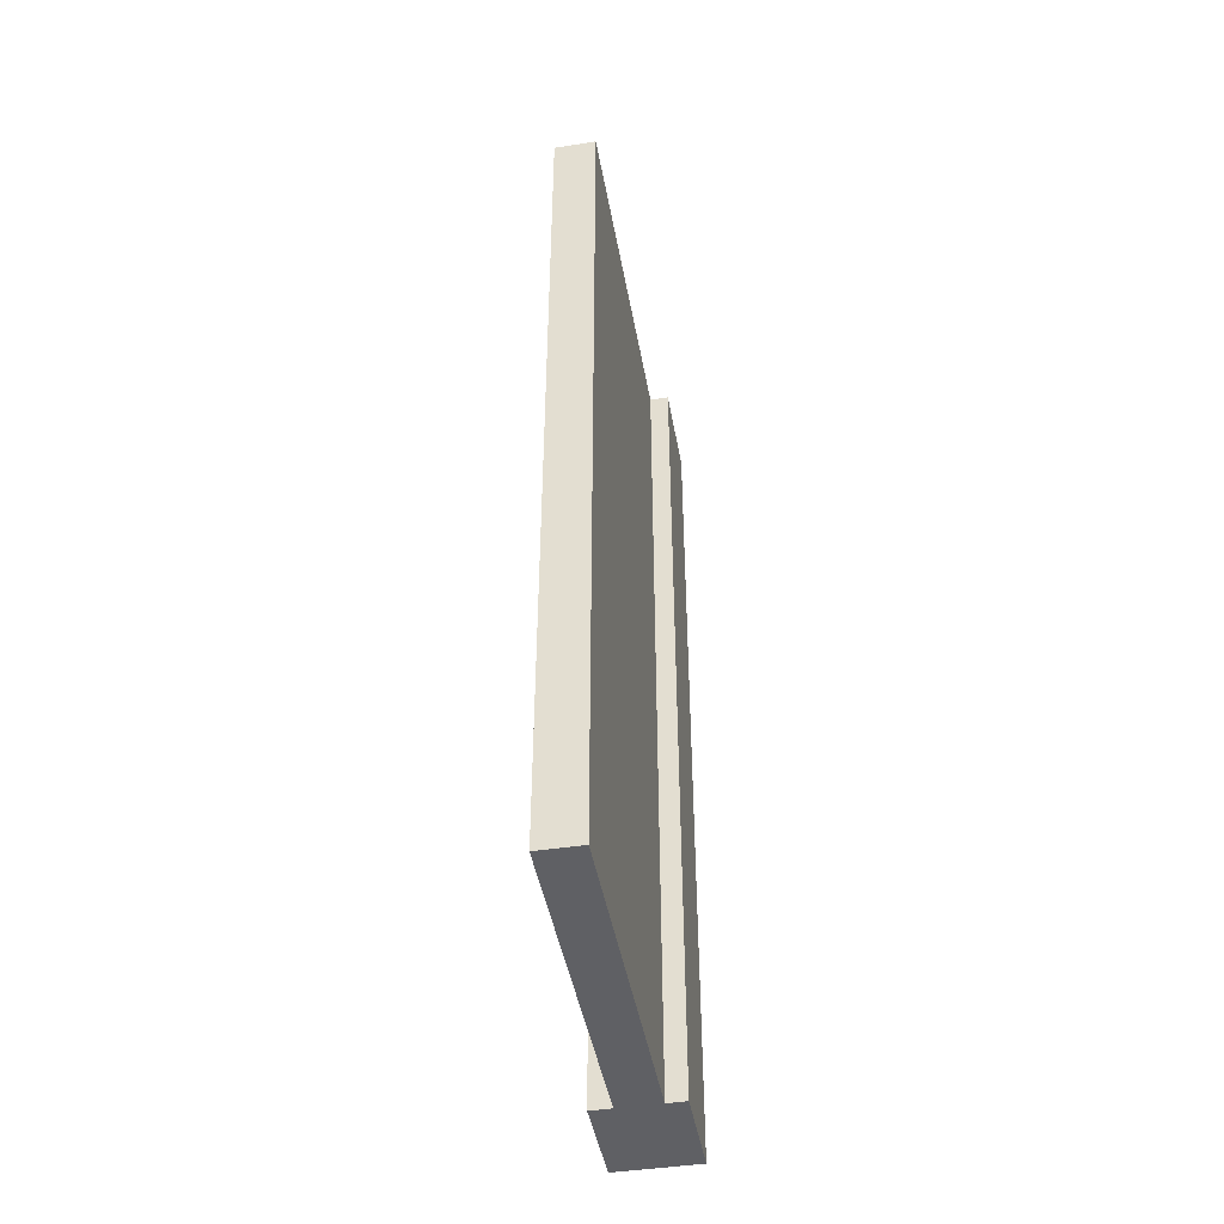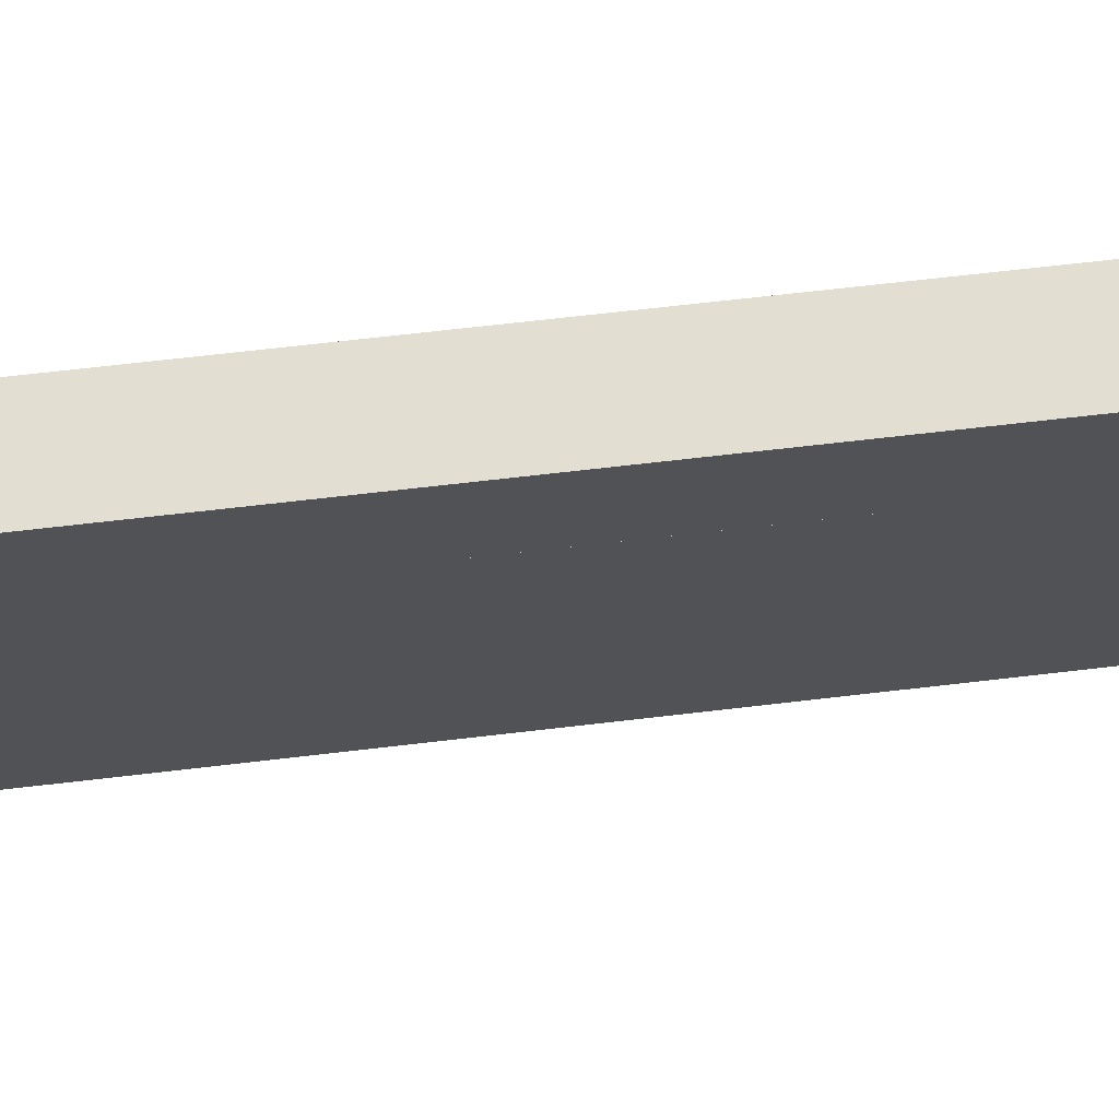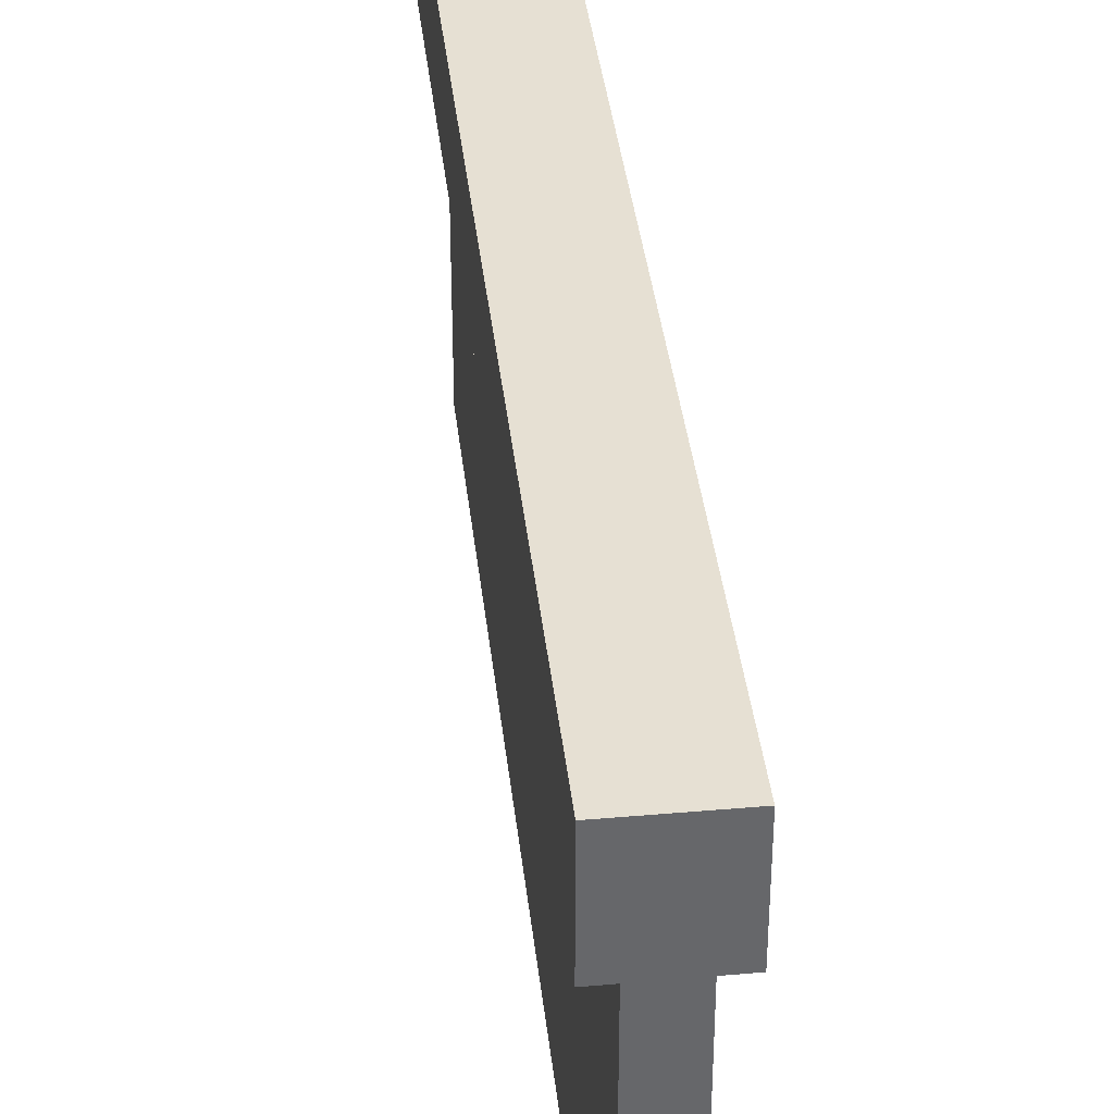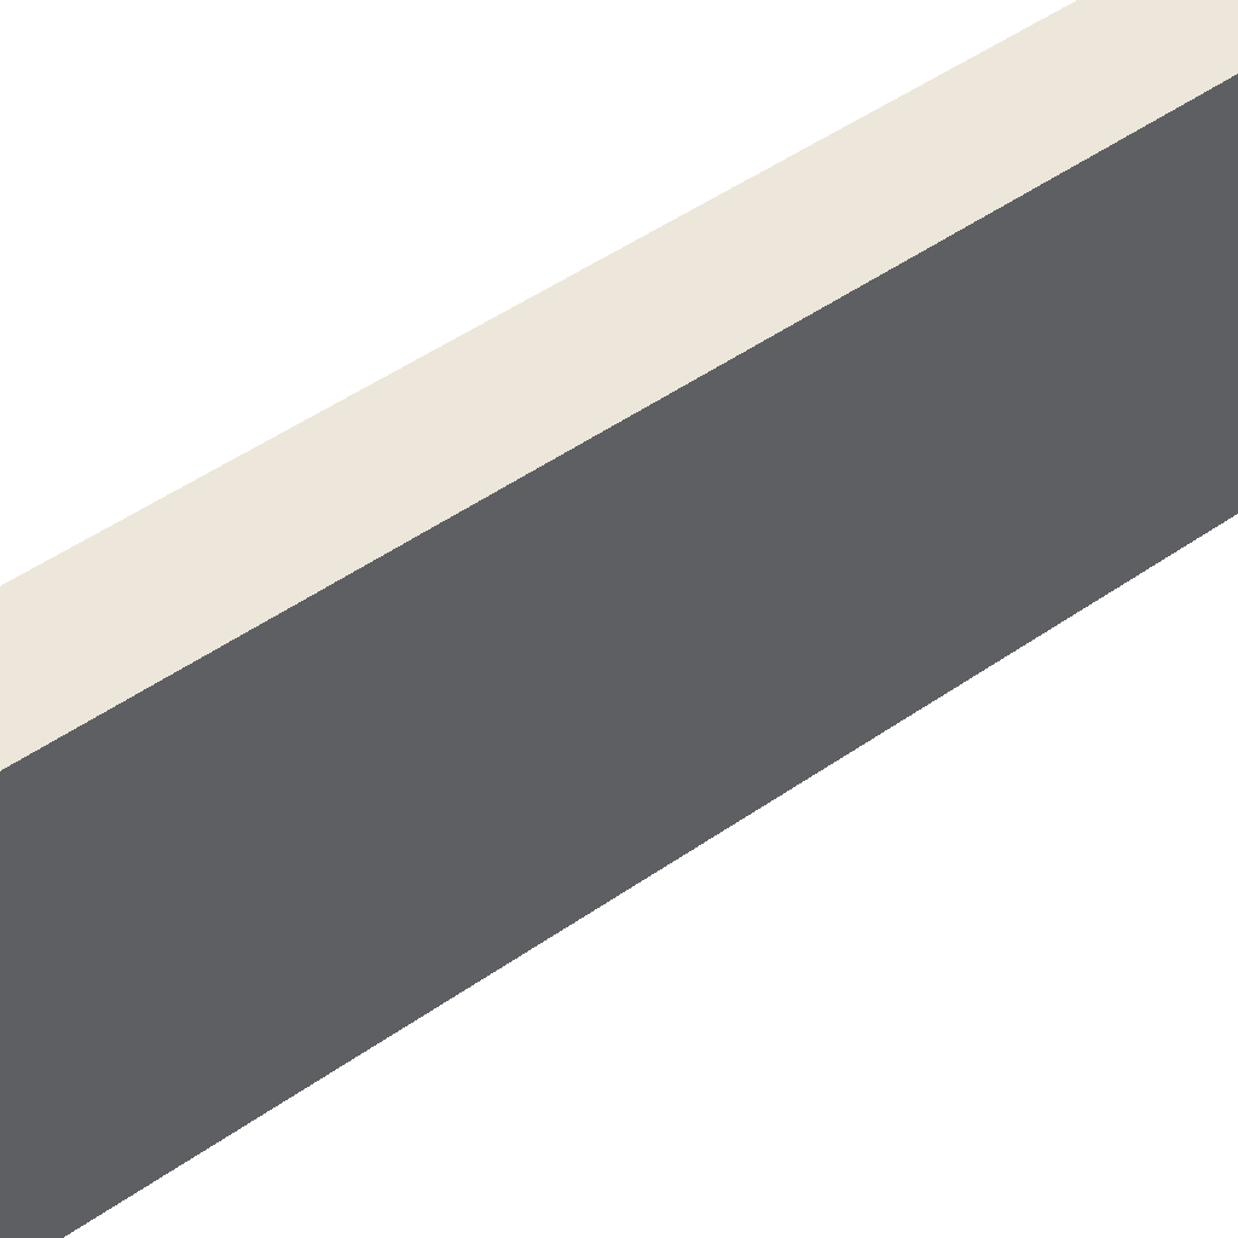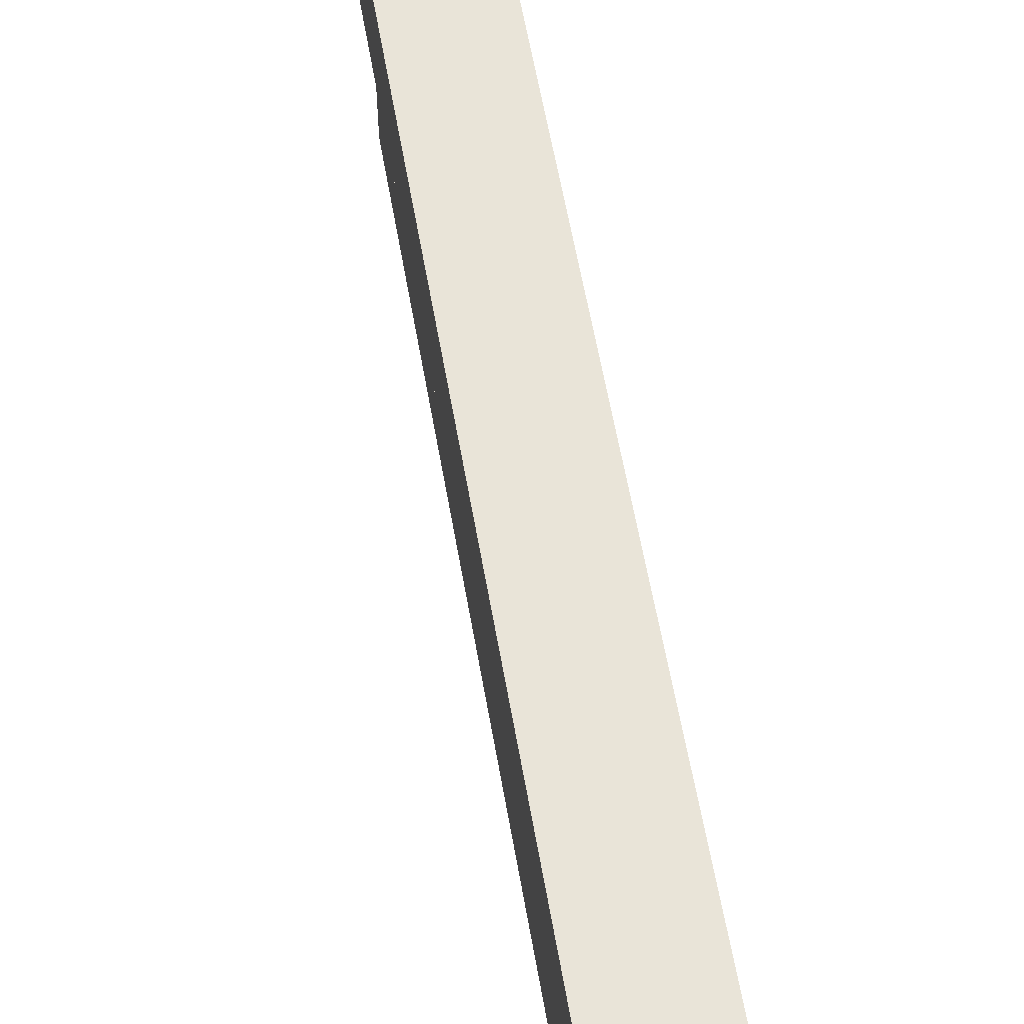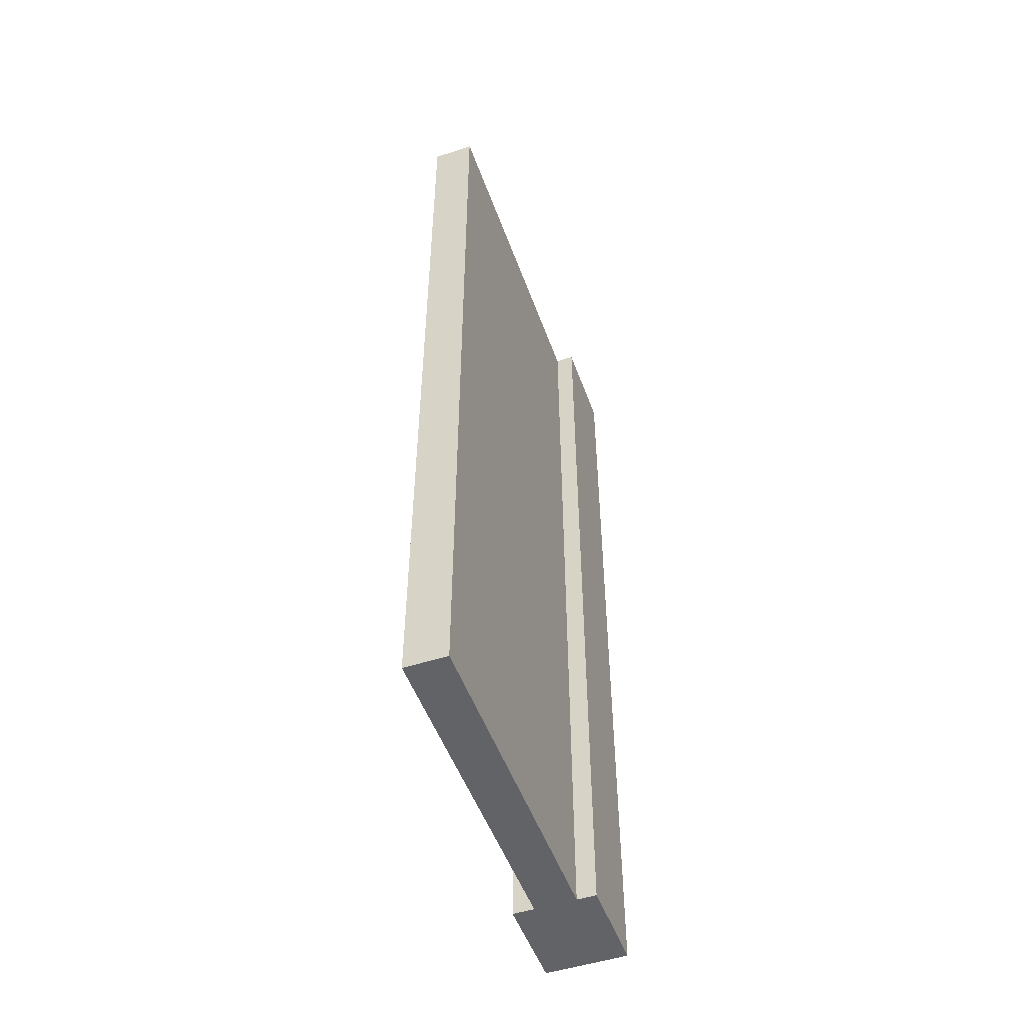
<metadata>
{"format":"obj","ext":"obj","renderer":"f3d","projection":"perspective","resolution":1024,"background":"white","views":[{"elev":-45.2,"azim":10.1,"up":"+Z"},{"elev":67.9,"azim":83.3,"up":"+Y"},{"elev":38.3,"azim":173.7,"up":"+Y"},{"elev":53.4,"azim":-126.1,"up":"+Y"},{"elev":60.2,"azim":-9.9,"up":"+Y"},{"elev":-50.9,"azim":19.6,"up":"+Z"}]}
</metadata>
<code>
o Cube
v -0.212 4.829 5
v -0.212 0 5
v -0.212 4.829 -5
v -0.212 0 -5
v 0.2582 4.829 5
v 0.2582 0 5
v 0.2582 4.829 -5
v 0.2582 0 -5
v -0.212 3.742 5
v 0.2582 3.742 -5
v -0.212 3.742 -5
v 0.2582 3.742 5
v 0.477 3.742 -5
v 0.477 4.829 -5
v 0.477 4.829 5
v 0.477 3.742 5
v -0.4541 4.829 5
v -0.4541 4.829 -5
v -0.4541 3.742 5
v -0.4541 3.742 -5
f 5 3 1
f 3 10 11
f 7 13 10
f 2 8 6
f 9 20 11
f 5 9 12
f 12 2 6
f 9 4 2
f 10 6 8
f 11 8 4
f 14 16 13
f 12 15 5
f 5 14 7
f 10 16 12
f 17 20 19
f 3 17 1
f 11 18 3
f 1 19 9
f 5 7 3
f 3 7 10
f 7 14 13
f 2 4 8
f 9 19 20
f 5 1 9
f 12 9 2
f 9 11 4
f 10 12 6
f 11 10 8
f 14 15 16
f 12 16 15
f 5 15 14
f 10 13 16
f 17 18 20
f 3 18 17
f 11 20 18
f 1 17 19

</code>
